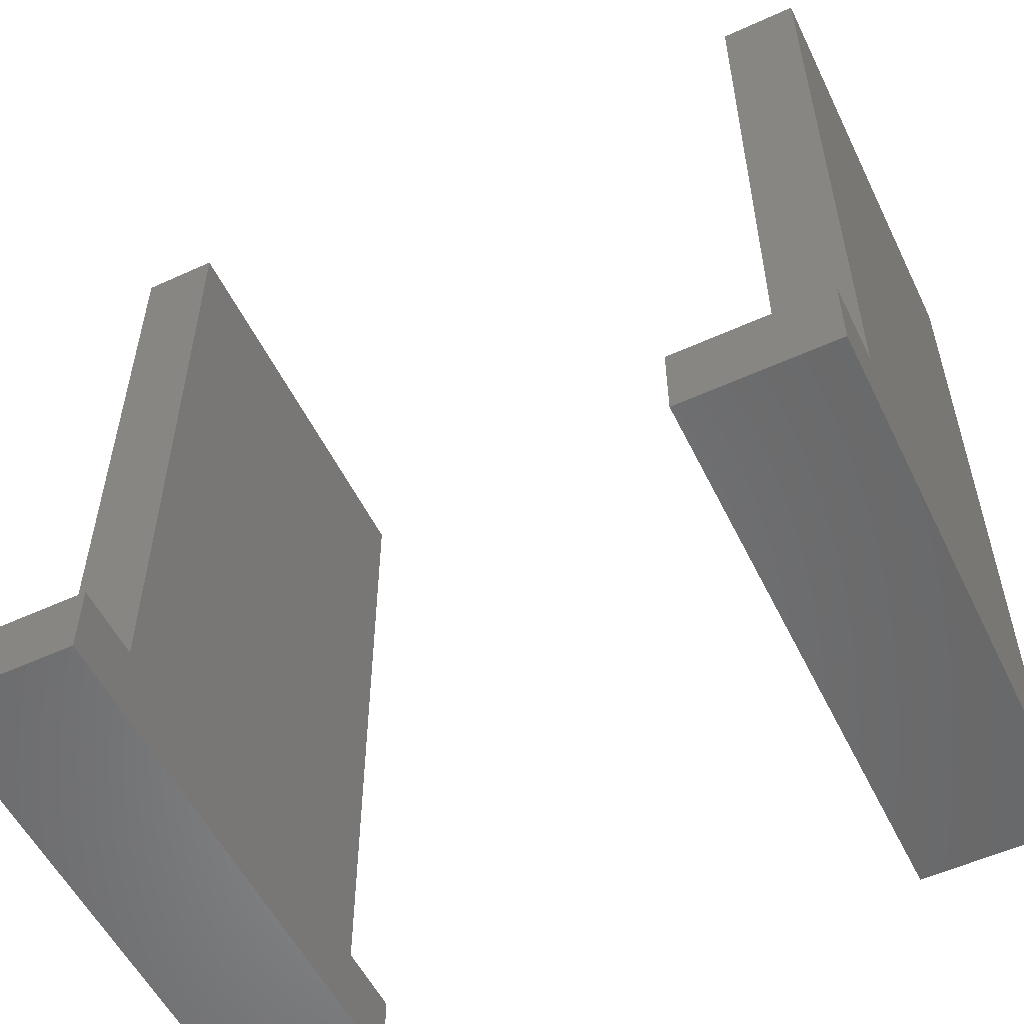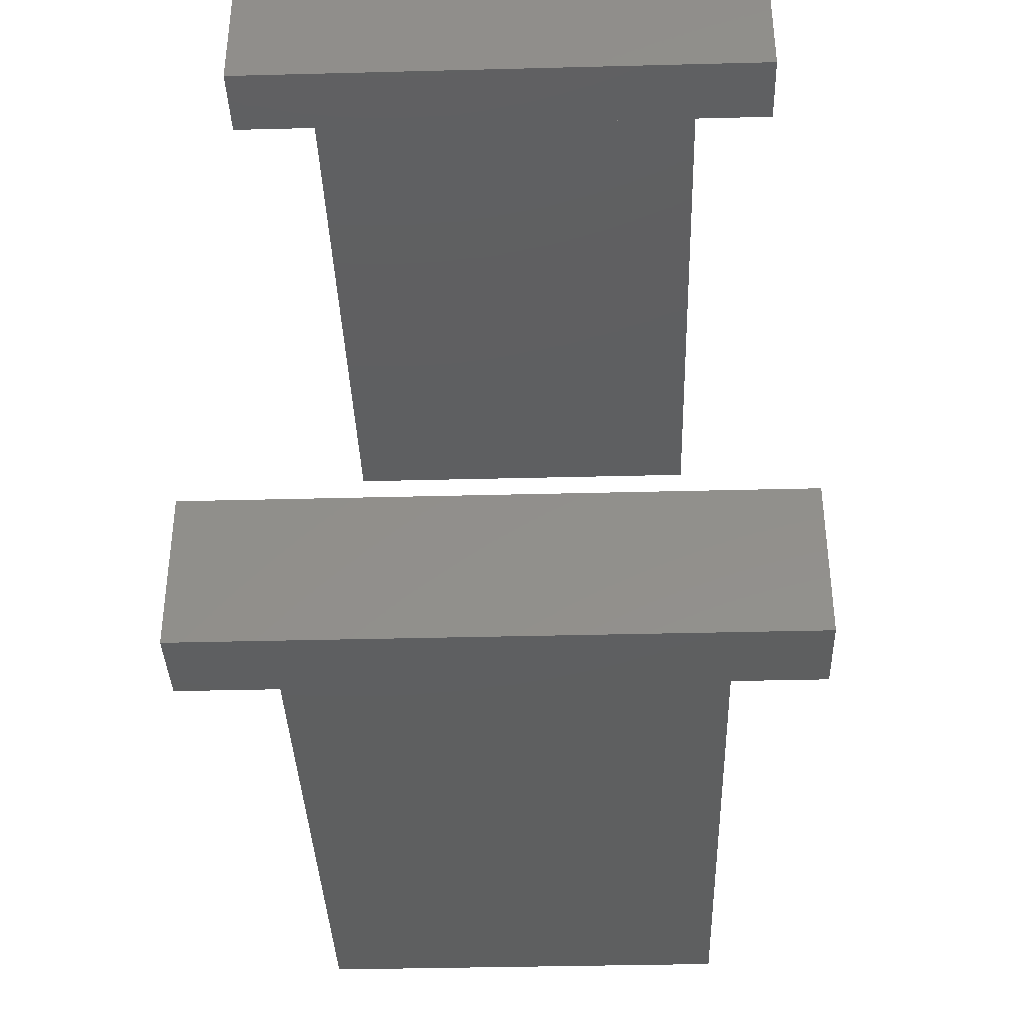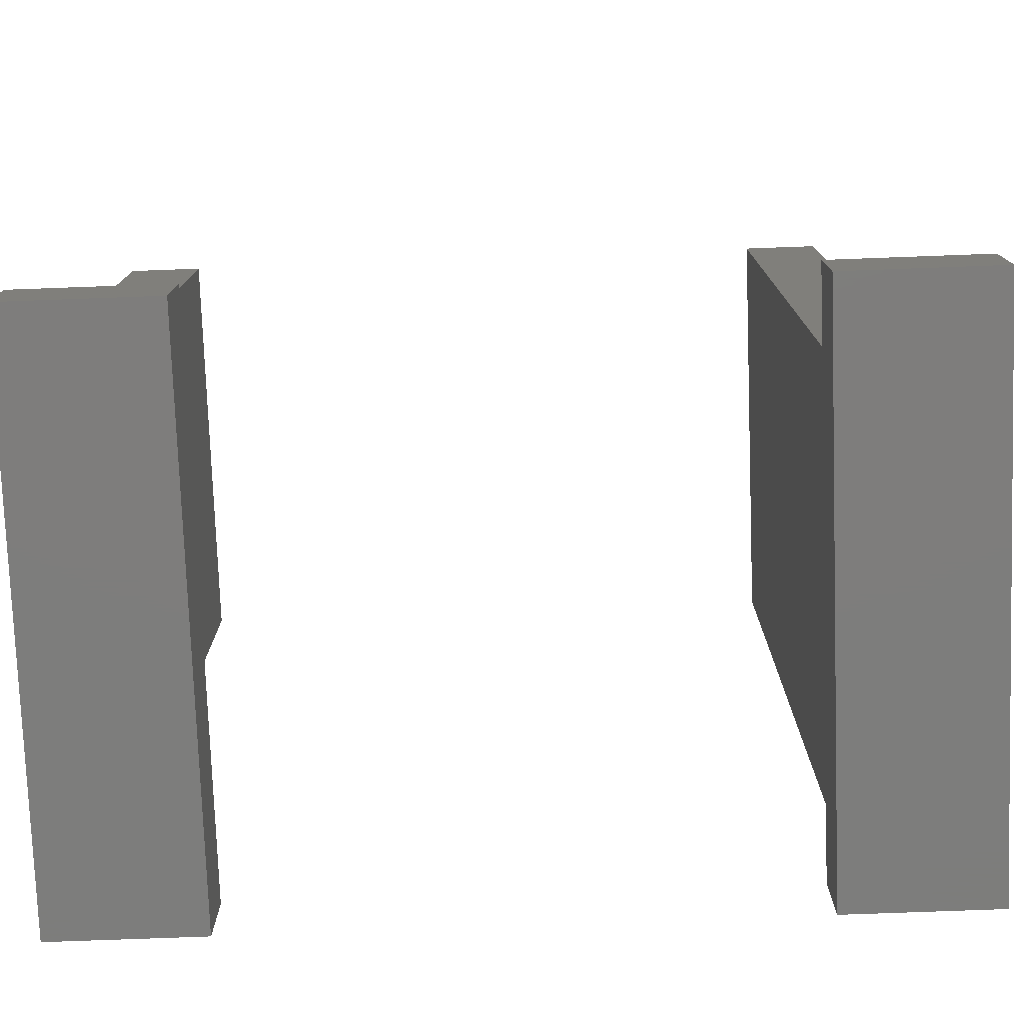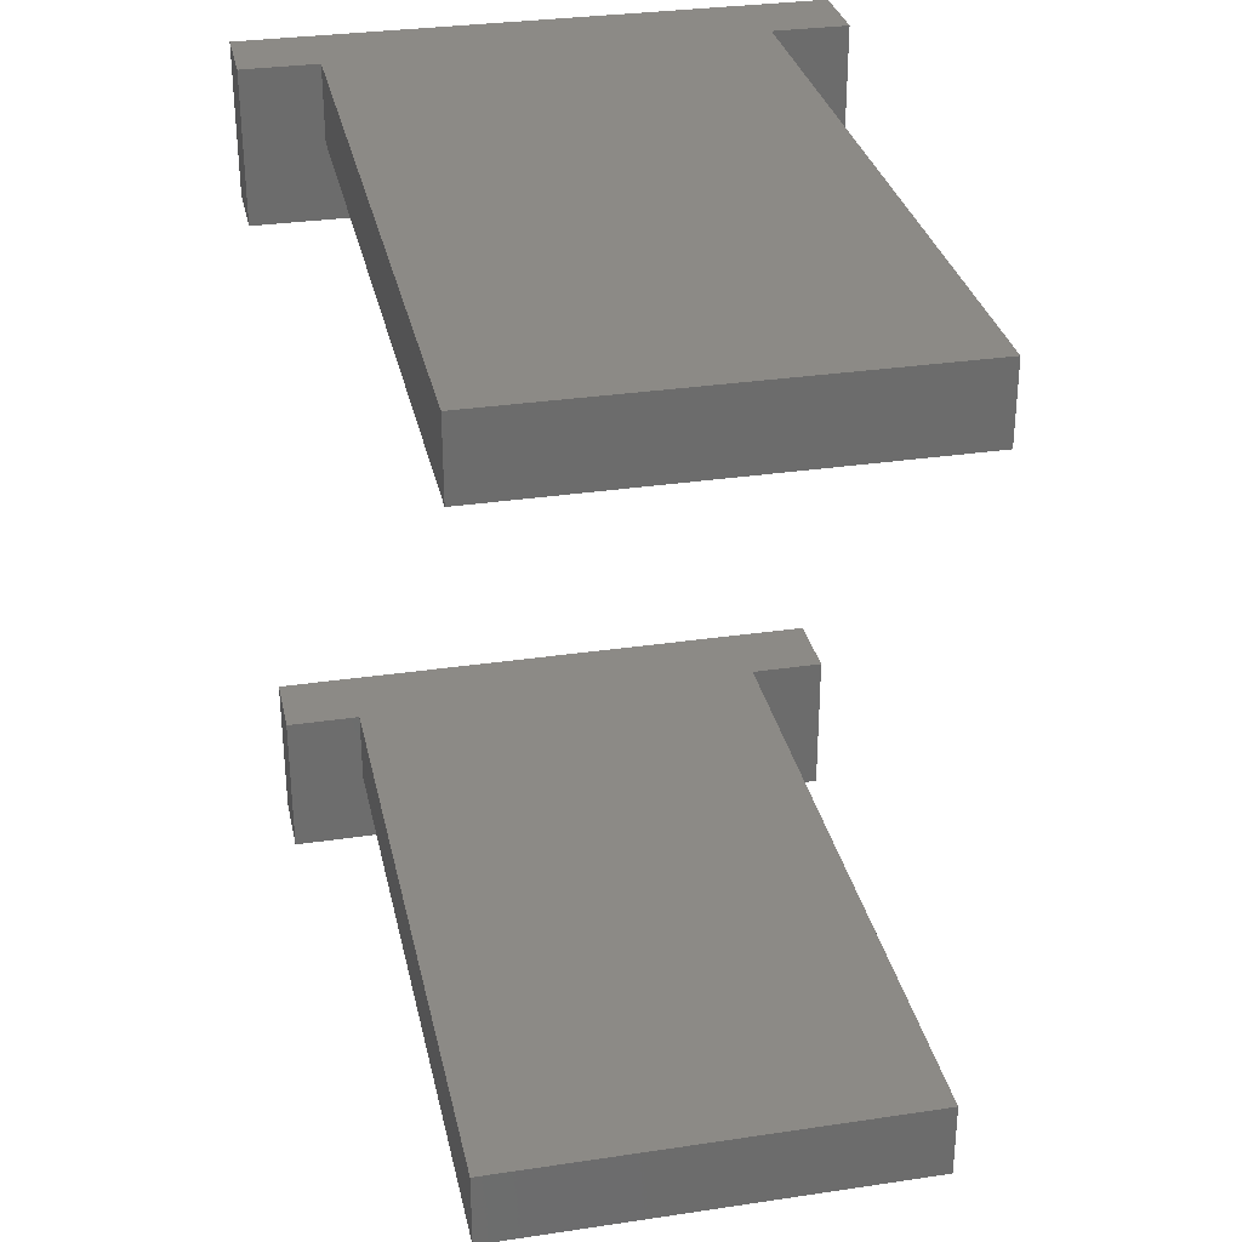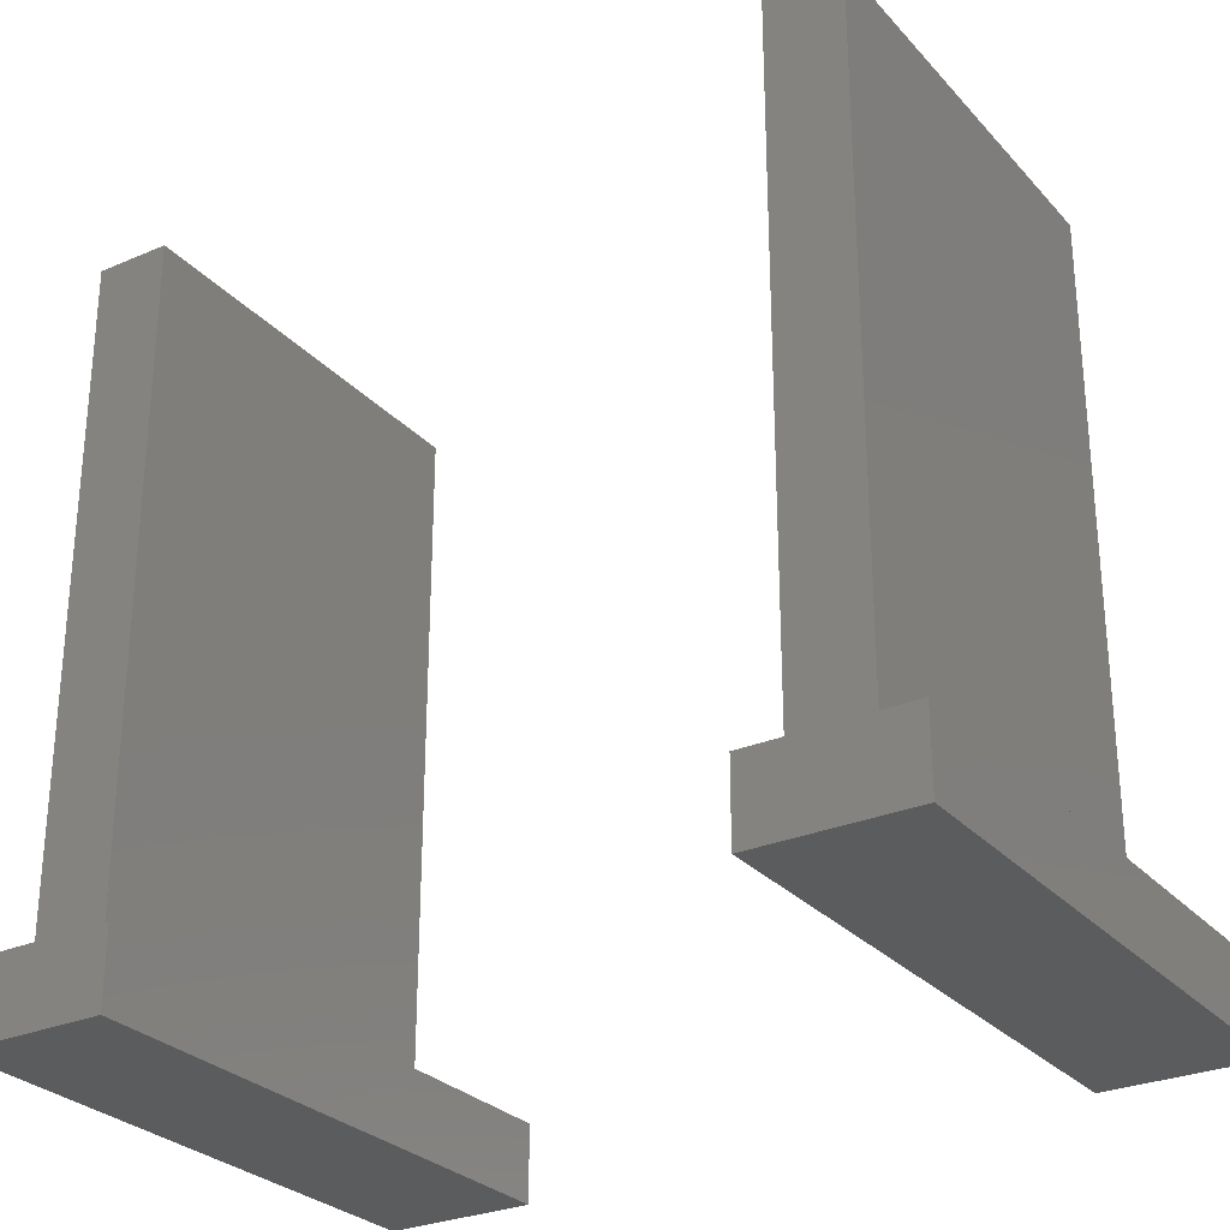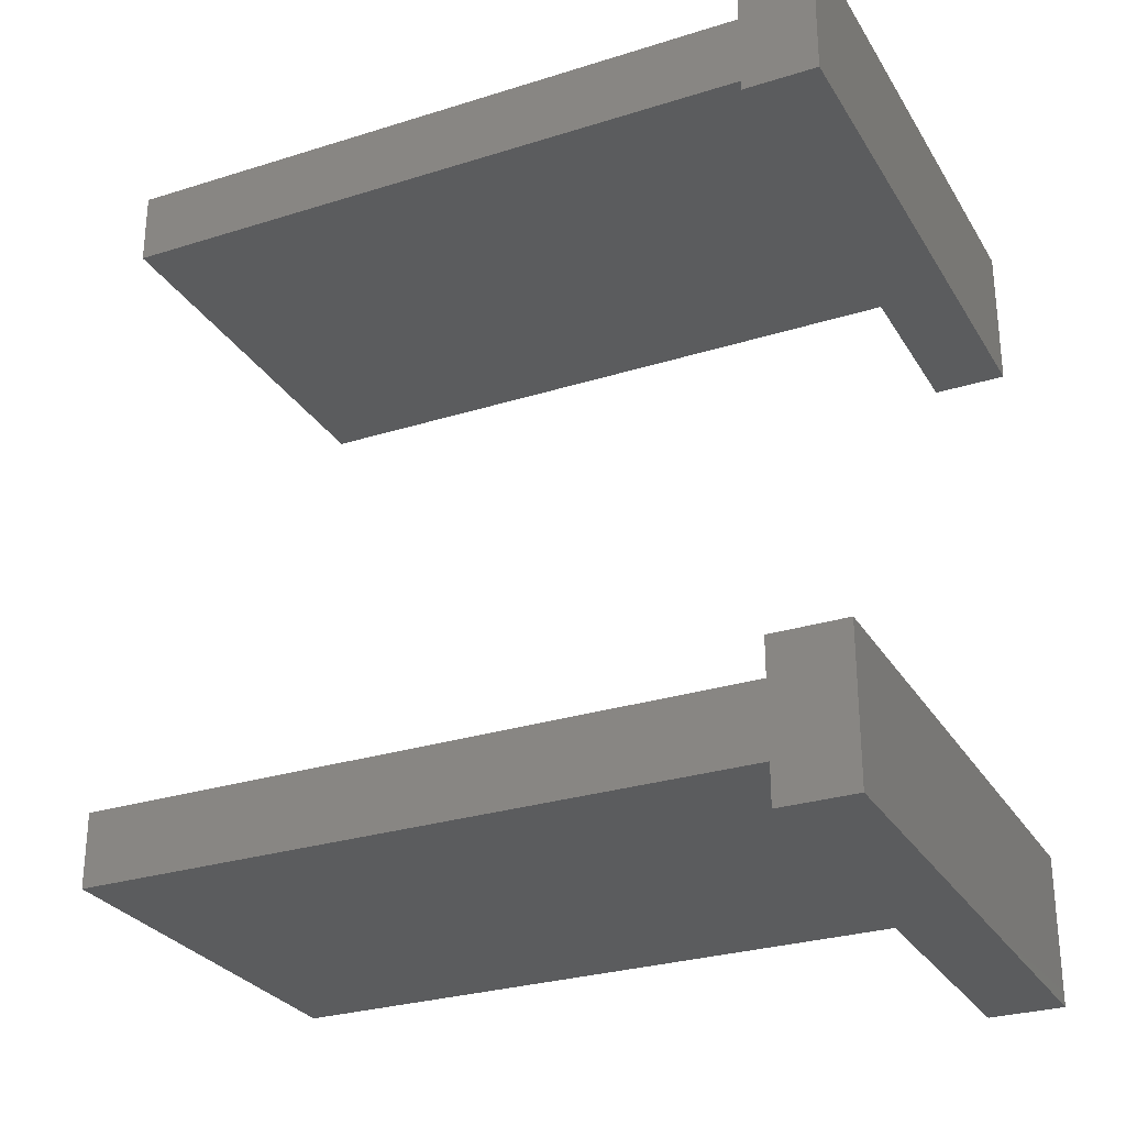
<metadata>
{"format":"stl","ext":"stl","renderer":"f3d","projection":"perspective","resolution":1024,"background":"white","views":[{"elev":-54.8,"azim":115.8,"up":"+Z"},{"elev":-37.2,"azim":-178.1,"up":"+Y"},{"elev":-77.0,"azim":-87.9,"up":"+Z"},{"elev":31.3,"azim":-12.0,"up":"+Y"},{"elev":-28.3,"azim":-57.1,"up":"+Z"},{"elev":-28.3,"azim":115.4,"up":"+Y"}]}
</metadata>
<code>
# stl→obj: 32 verts, 56 faces
v -17 -9 0
v -17 0 4.5
v -17 0 0
v -17 -9 4.5
v -12.5 0 4.5
v -12.5 -4.5 4.5
v 12.5 -4.5 4.5
v 17 0 4.5
v 12.5 0 4.5
v 17 -9 4.5
v 17 0 0
v 17 -9 0
v -12.5 0 46.5
v 12.5 0 46.5
v -12.5 -4.5 46.5
v 12.5 -4.5 46.5
v -17 33 0
v -17 42 4.5
v -17 42 0
v -17 33 4.5
v -12.5 42 4.5
v -12.5 37.5 4.5
v 12.5 37.5 4.5
v 17 42 4.5
v 12.5 42 4.5
v 17 33 4.5
v 17 42 0
v 17 33 0
v -12.5 42 46.5
v 12.5 42 46.5
v -12.5 37.5 46.5
v 12.5 37.5 46.5
f 1 2 3
f 2 1 4
f 5 2 6
f 7 8 9
f 8 7 10
f 6 10 7
f 6 4 10
f 4 6 2
f 10 11 8
f 11 10 12
f 1 11 12
f 11 1 3
f 1 10 4
f 10 1 12
f 11 9 8
f 9 11 5
f 3 5 11
f 5 3 2
f 9 13 14
f 13 9 5
f 6 13 5
f 13 6 15
f 13 16 14
f 16 13 15
f 16 9 14
f 9 16 7
f 6 16 15
f 16 6 7
f 17 18 19
f 18 17 20
f 21 18 22
f 23 24 25
f 24 23 26
f 22 26 23
f 22 20 26
f 20 22 18
f 26 27 24
f 27 26 28
f 17 27 28
f 27 17 19
f 17 26 20
f 26 17 28
f 27 25 24
f 25 27 21
f 19 21 27
f 21 19 18
f 25 29 30
f 29 25 21
f 22 29 21
f 29 22 31
f 29 32 30
f 32 29 31
f 32 25 30
f 25 32 23
f 22 32 31
f 32 22 23

</code>
